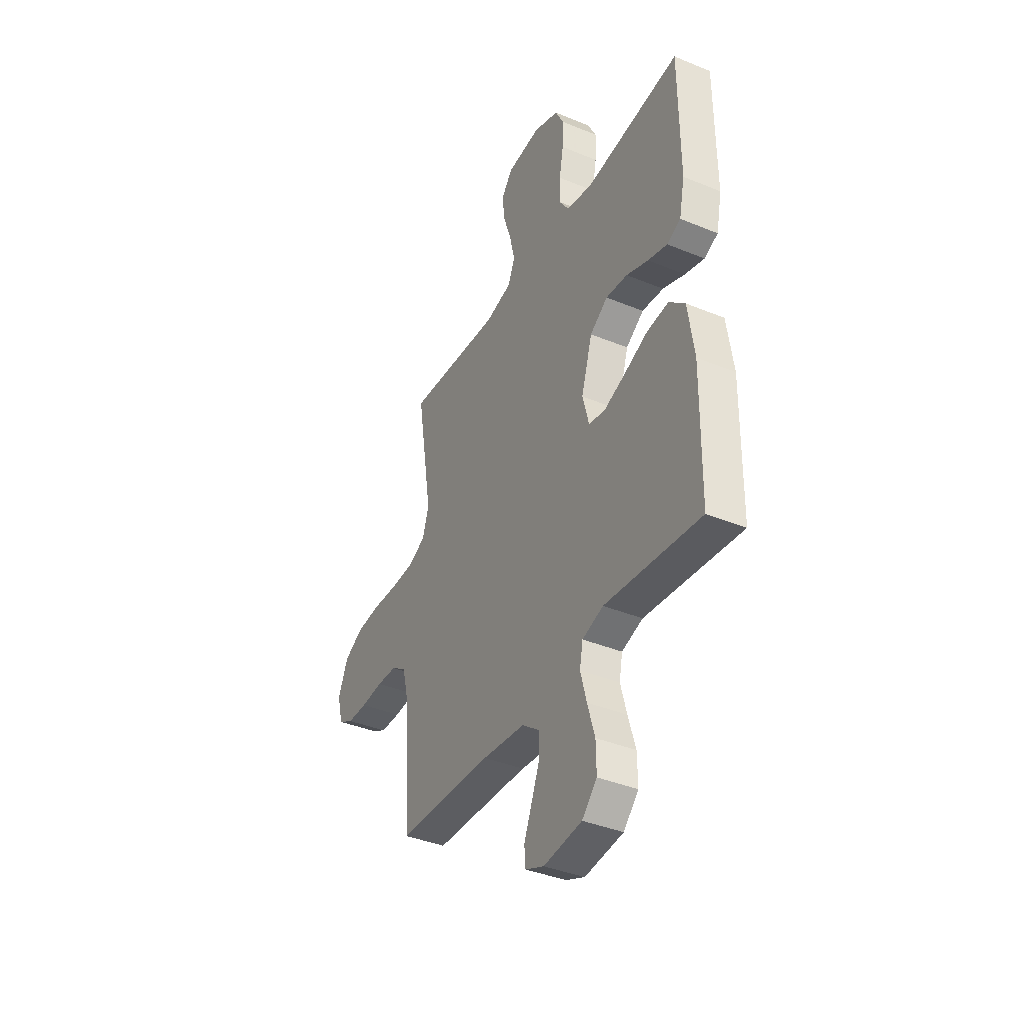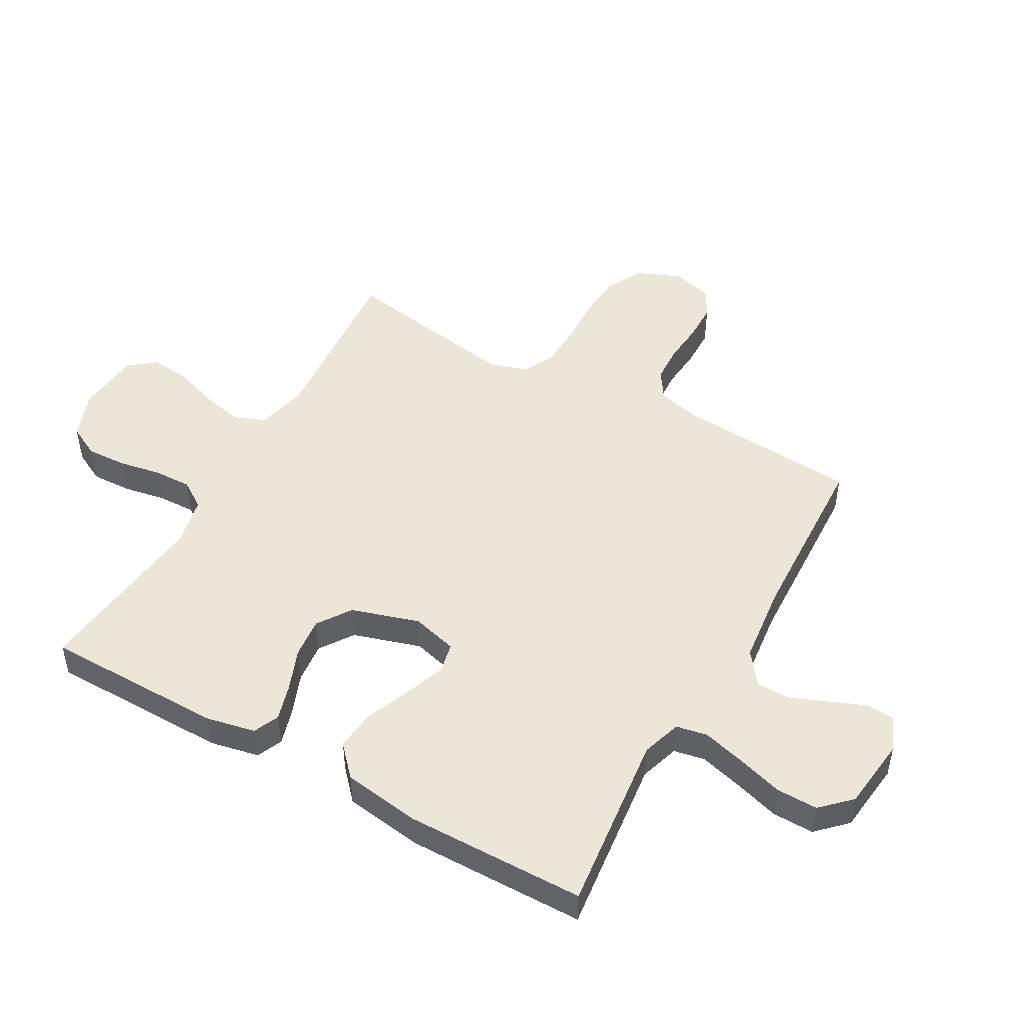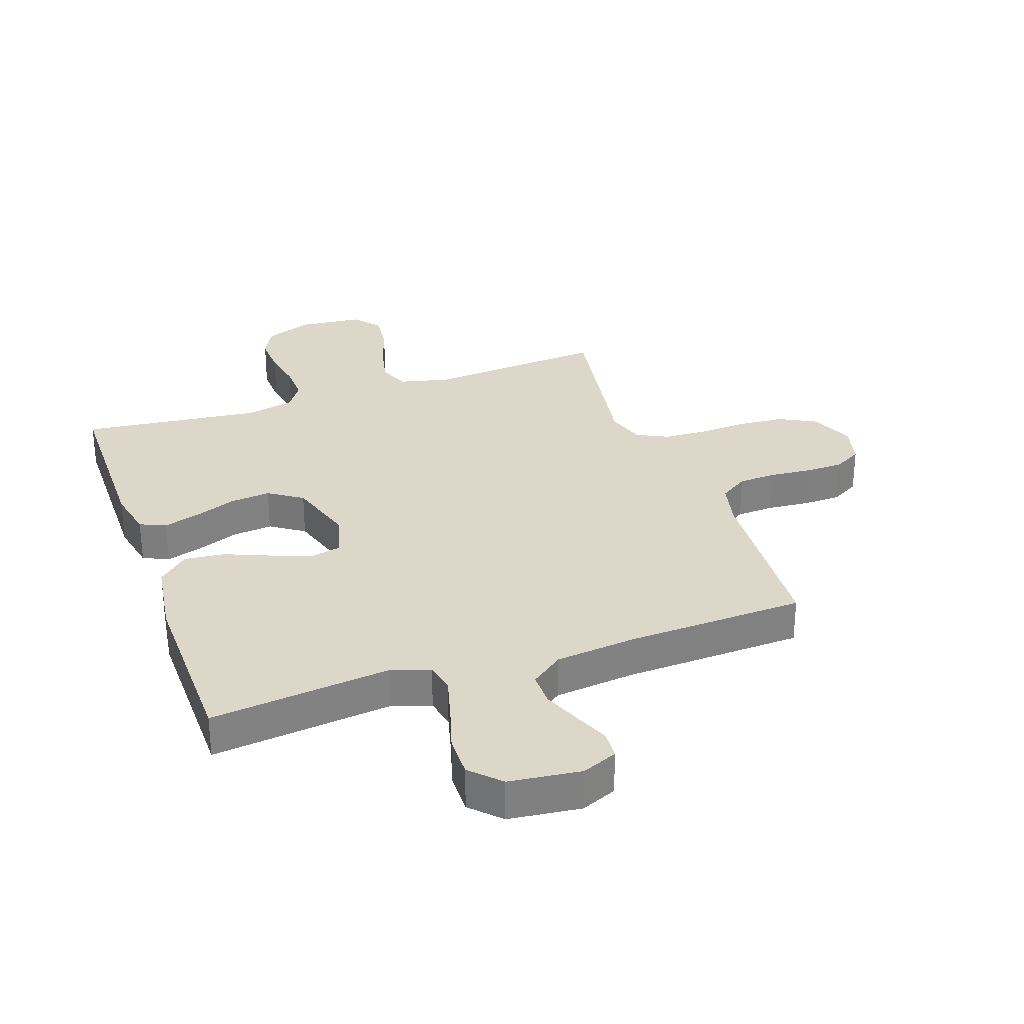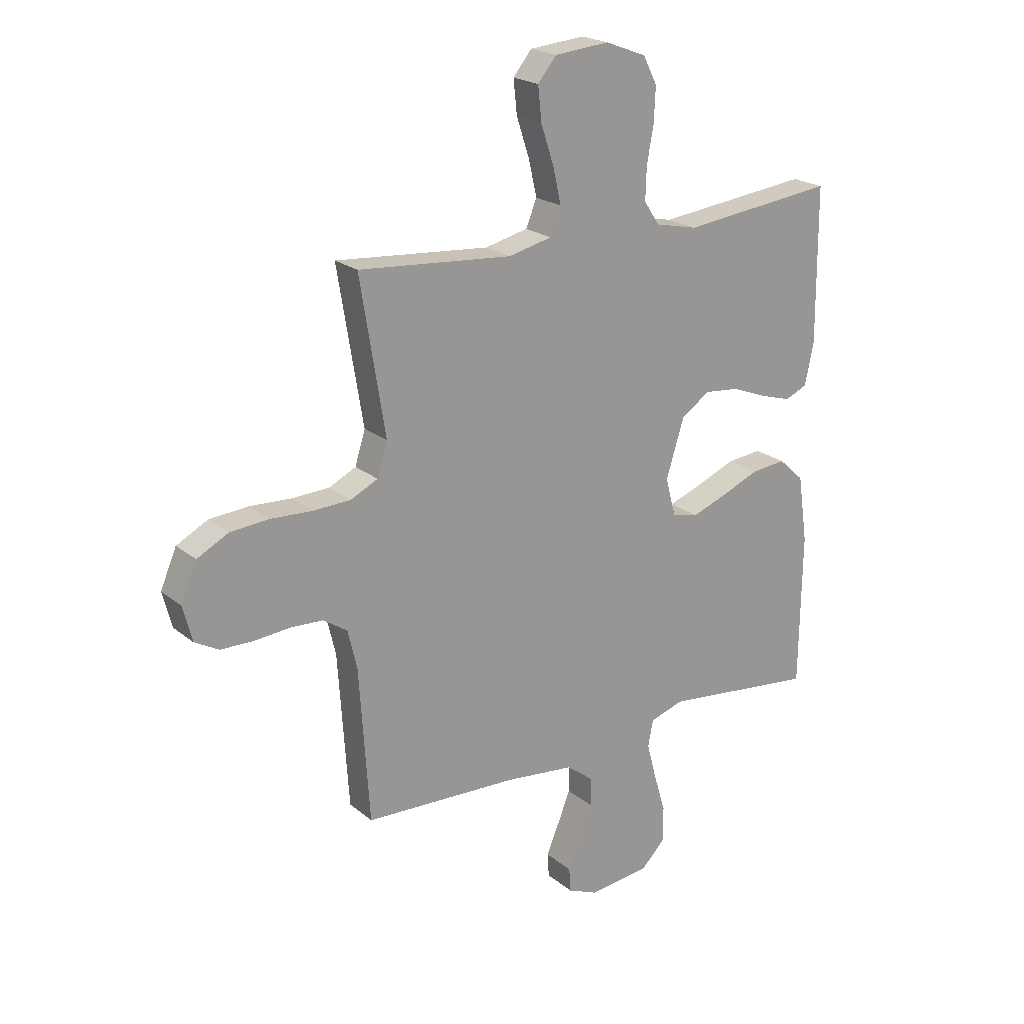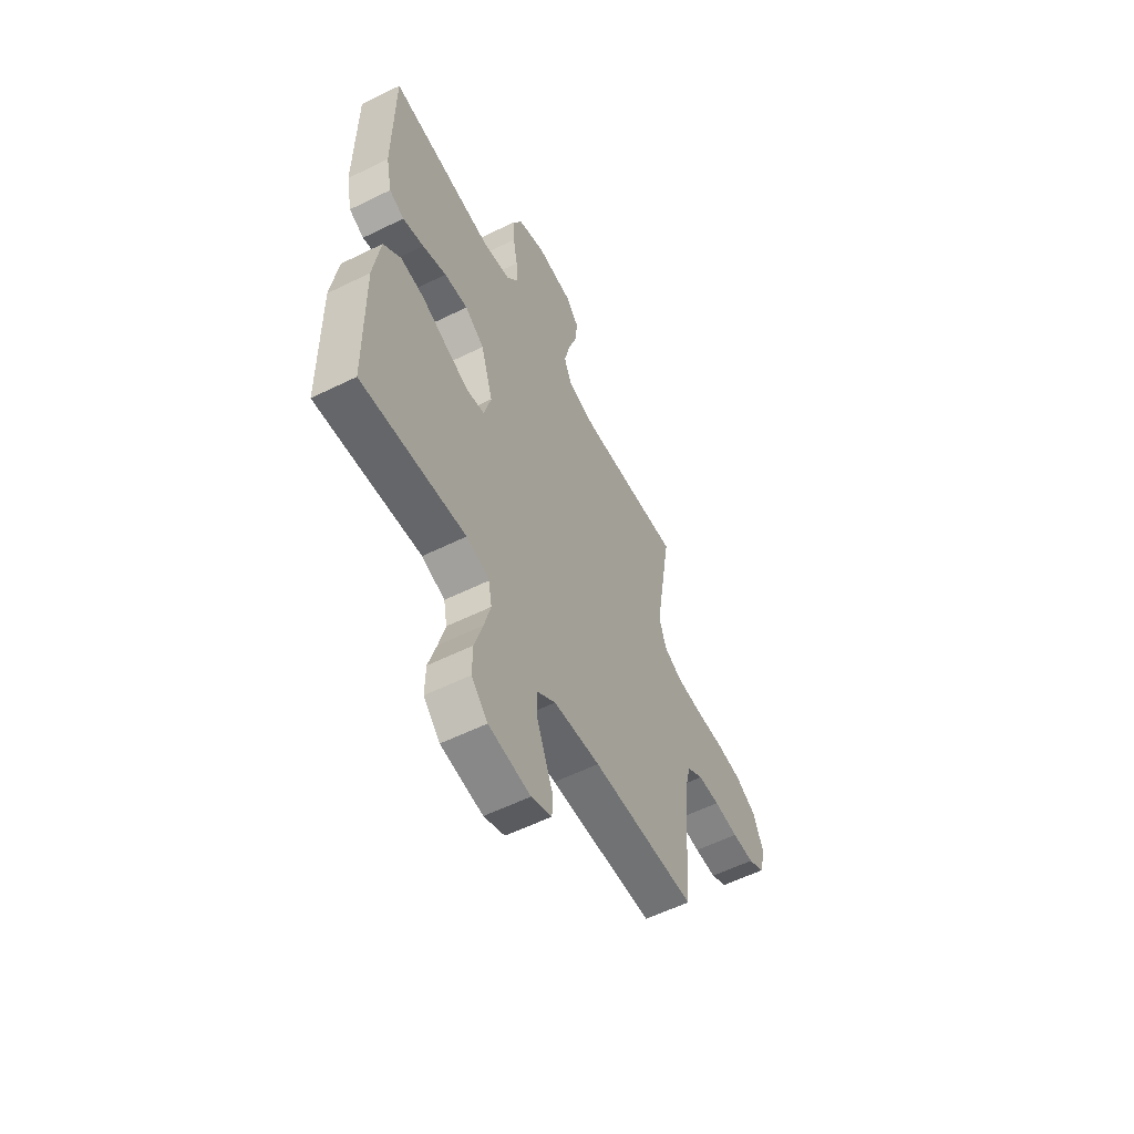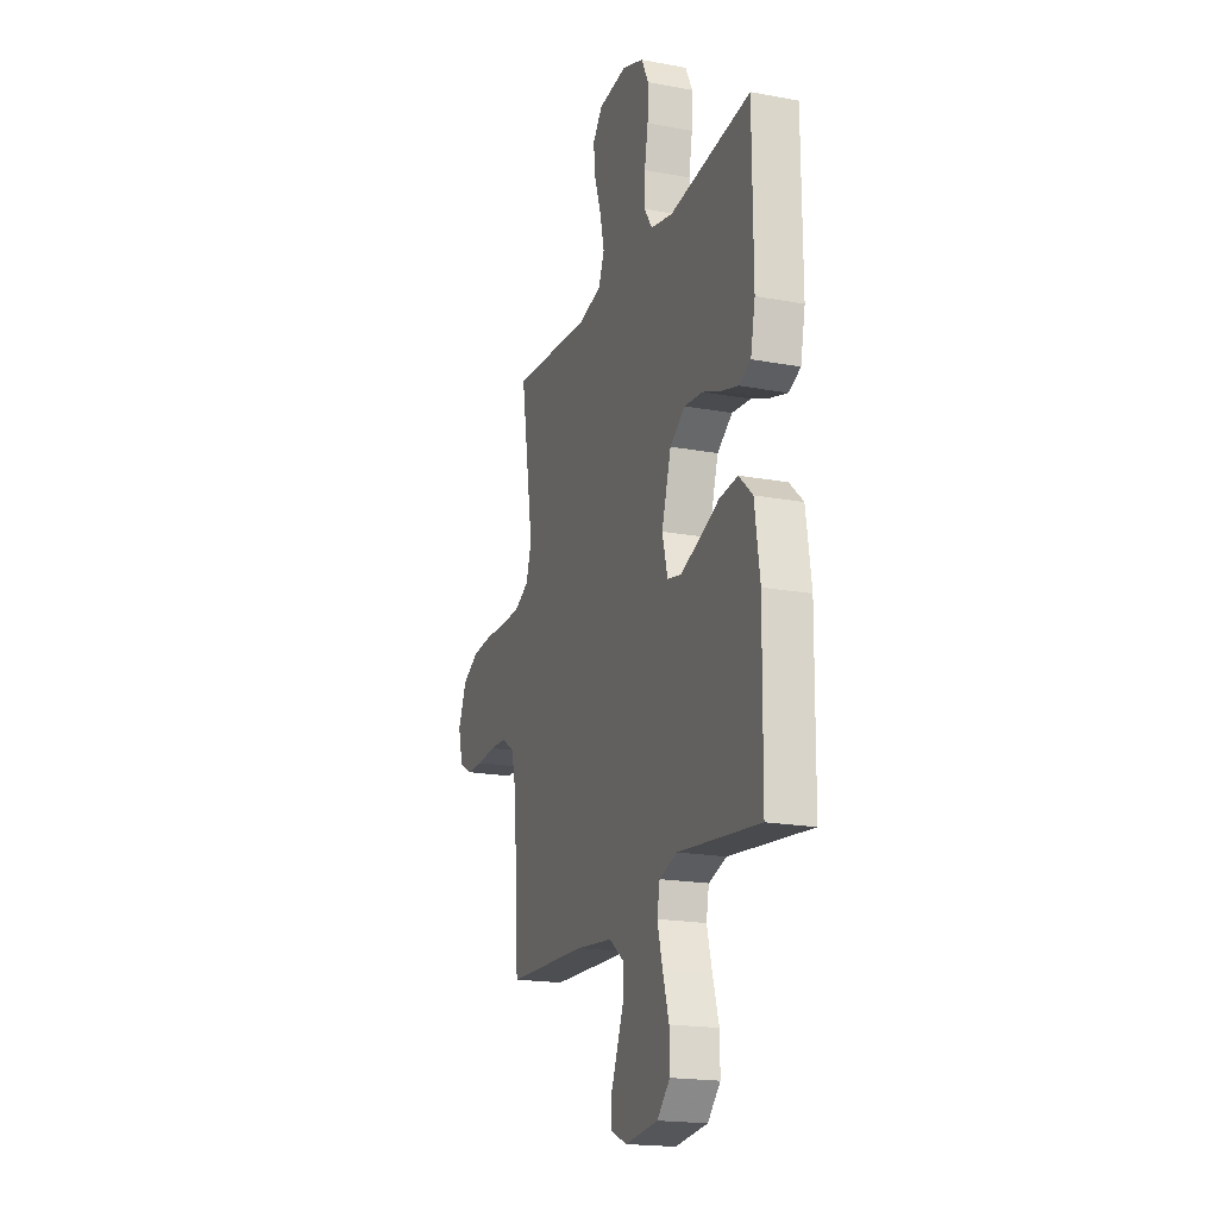
<metadata>
{"format":"obj","ext":"obj","renderer":"f3d","projection":"perspective","resolution":1024,"background":"white","views":[{"elev":-38.9,"azim":62.7,"up":"+Z"},{"elev":48.8,"azim":119.4,"up":"+Y"},{"elev":30.3,"azim":160.7,"up":"+Y"},{"elev":21.3,"azim":-35.4,"up":"+Z"},{"elev":-57.4,"azim":117.1,"up":"+Z"},{"elev":-19.2,"azim":70.8,"up":"+Z"}]}
</metadata>
<code>
v -0.5 0.07 -0.5
v -0.52 0.07 -0.2
v -0.538 0.07 -0.124
v -0.585 0.07 -0.093
v -0.648 0.07 -0.09
v -0.718 0.07 -0.096
v -0.781 0.07 -0.095
v -0.828 0.07 -0.069
v -0.846 0.07 0
v -0.815 0.07 0.073
v -0.754 0.07 0.105
v -0.678 0.07 0.111
v -0.597 0.07 0.107
v -0.524 0.07 0.11
v -0.471 0.07 0.136
v -0.451 0.07 0.2
v -0.5 0.07 0.5
v -0.2 0.07 0.476
v -0.116 0.07 0.496
v -0.095 0.07 0.548
v -0.111 0.07 0.618
v -0.136 0.07 0.693
v -0.143 0.07 0.759
v -0.107 0.07 0.803
v 0 0.07 0.813
v 0.079 0.07 0.783
v 0.106 0.07 0.73
v 0.103 0.07 0.663
v 0.09 0.07 0.592
v 0.088 0.07 0.529
v 0.118 0.07 0.484
v 0.2 0.07 0.466
v 0.5 0.07 0.5
v 0.502 0.07 0.2
v 0.485 0.07 0.118
v 0.442 0.07 0.099
v 0.381 0.07 0.117
v 0.312 0.07 0.144
v 0.244 0.07 0.151
v 0.188 0.07 0.113
v 0.153 0.07 0
v 0.173 0.07 -0.076
v 0.224 0.07 -0.087
v 0.292 0.07 -0.062
v 0.367 0.07 -0.031
v 0.435 0.07 -0.024
v 0.485 0.07 -0.07
v 0.504 0.07 -0.2
v 0.5 0.07 -0.5
v 0.2 0.07 -0.466
v 0.134 0.07 -0.487
v 0.124 0.07 -0.539
v 0.143 0.07 -0.61
v 0.166 0.07 -0.687
v 0.167 0.07 -0.756
v 0.12 0.07 -0.804
v 0 0.07 -0.818
v -0.059 0.07 -0.793
v -0.062 0.07 -0.746
v -0.037 0.07 -0.686
v -0.012 0.07 -0.624
v -0.012 0.07 -0.568
v -0.066 0.07 -0.527
v -0.2 0.07 -0.512
v -0.5 0 -0.5
v -0.52 0 -0.2
v -0.538 0 -0.124
v -0.585 0 -0.093
v -0.648 0 -0.09
v -0.718 0 -0.096
v -0.781 0 -0.095
v -0.828 0 -0.069
v -0.846 0 0
v -0.815 0 0.073
v -0.754 0 0.105
v -0.678 0 0.111
v -0.597 0 0.107
v -0.524 0 0.11
v -0.471 0 0.136
v -0.451 0 0.2
v -0.5 0 0.5
v -0.2 0 0.476
v -0.116 0 0.496
v -0.095 0 0.548
v -0.111 0 0.618
v -0.136 0 0.693
v -0.143 0 0.759
v -0.107 0 0.803
v 0 0 0.813
v 0.079 0 0.783
v 0.106 0 0.73
v 0.103 0 0.663
v 0.09 0 0.592
v 0.088 0 0.529
v 0.118 0 0.484
v 0.2 0 0.466
v 0.5 0 0.5
v 0.502 0 0.2
v 0.485 0 0.118
v 0.442 0 0.099
v 0.381 0 0.117
v 0.312 0 0.144
v 0.244 0 0.151
v 0.188 0 0.113
v 0.153 0 0
v 0.173 0 -0.076
v 0.224 0 -0.087
v 0.292 0 -0.062
v 0.367 0 -0.031
v 0.435 0 -0.024
v 0.485 0 -0.07
v 0.504 0 -0.2
v 0.5 0 -0.5
v 0.2 0 -0.466
v 0.134 0 -0.487
v 0.124 0 -0.539
v 0.143 0 -0.61
v 0.166 0 -0.687
v 0.167 0 -0.756
v 0.12 0 -0.804
v 0 0 -0.818
v -0.059 0 -0.793
v -0.062 0 -0.746
v -0.037 0 -0.686
v -0.012 0 -0.624
v -0.012 0 -0.568
v -0.066 0 -0.527
v -0.2 0 -0.512
f 57 58 59 60
f 57 60 61
f 56 57 61 62
f 53 54 55 56
f 52 53 56 62
f 47 48 49 50
f 47 50 51
f 44 45 46 47
f 43 44 47 51
f 42 43 51
f 41 42 51 52
f 35 36 37 38
f 33 34 35 38
f 32 33 38 39
f 31 32 39 40
f 26 27 28 29
f 26 29 30
f 25 26 30
f 24 25 30
f 21 22 23 24
f 20 21 24 30
f 19 20 30 31
f 16 17 18
f 15 16 18 19
f 10 11 12 13
f 10 13 14
f 9 10 14
f 8 9 14
f 5 6 7 8
f 4 5 8 14
f 3 4 14 15
f 64 1 2
f 63 64 2 3
f 41 52 62 63
f 31 40 41 63
f 19 31 63
f 3 15 19 63
f 124 123 122 121
f 125 124 121
f 126 125 121 120
f 120 119 118 117
f 126 120 117 116
f 114 113 112 111
f 115 114 111
f 111 110 109 108
f 115 111 108 107
f 115 107 106
f 116 115 106 105
f 102 101 100 99
f 102 99 98 97
f 103 102 97 96
f 104 103 96 95
f 93 92 91 90
f 94 93 90
f 94 90 89
f 94 89 88
f 88 87 86 85
f 94 88 85 84
f 95 94 84 83
f 82 81 80
f 83 82 80 79
f 77 76 75 74
f 78 77 74
f 78 74 73
f 78 73 72
f 72 71 70 69
f 78 72 69 68
f 79 78 68 67
f 66 65 128
f 67 66 128 127
f 127 126 116 105
f 127 105 104 95
f 127 95 83
f 127 83 79 67
f 1 65 66 2
f 2 66 67 3
f 3 67 68 4
f 4 68 69 5
f 5 69 70 6
f 6 70 71 7
f 7 71 72 8
f 8 72 73 9
f 9 73 74 10
f 10 74 75 11
f 11 75 76 12
f 12 76 77 13
f 13 77 78 14
f 14 78 79 15
f 15 79 80 16
f 16 80 81 17
f 17 81 82 18
f 18 82 83 19
f 19 83 84 20
f 20 84 85 21
f 21 85 86 22
f 22 86 87 23
f 23 87 88 24
f 24 88 89 25
f 25 89 90 26
f 26 90 91 27
f 27 91 92 28
f 28 92 93 29
f 29 93 94 30
f 30 94 95 31
f 31 95 96 32
f 32 96 97 33
f 33 97 98 34
f 34 98 99 35
f 35 99 100 36
f 36 100 101 37
f 37 101 102 38
f 38 102 103 39
f 39 103 104 40
f 40 104 105 41
f 41 105 106 42
f 42 106 107 43
f 43 107 108 44
f 44 108 109 45
f 45 109 110 46
f 46 110 111 47
f 47 111 112 48
f 48 112 113 49
f 49 113 114 50
f 50 114 115 51
f 51 115 116 52
f 52 116 117 53
f 53 117 118 54
f 54 118 119 55
f 55 119 120 56
f 56 120 121 57
f 57 121 122 58
f 58 122 123 59
f 59 123 124 60
f 60 124 125 61
f 61 125 126 62
f 62 126 127 63
f 63 127 128 64
f 64 128 65 1

</code>
